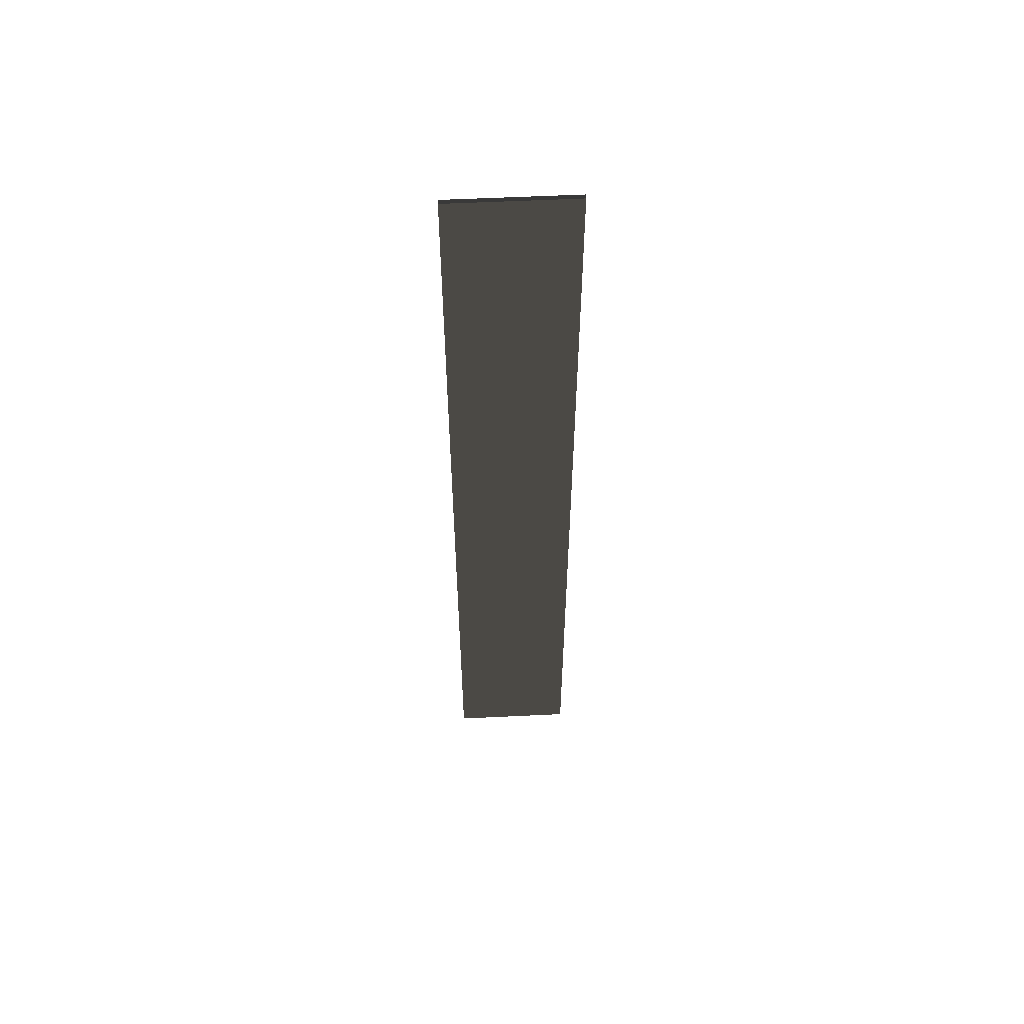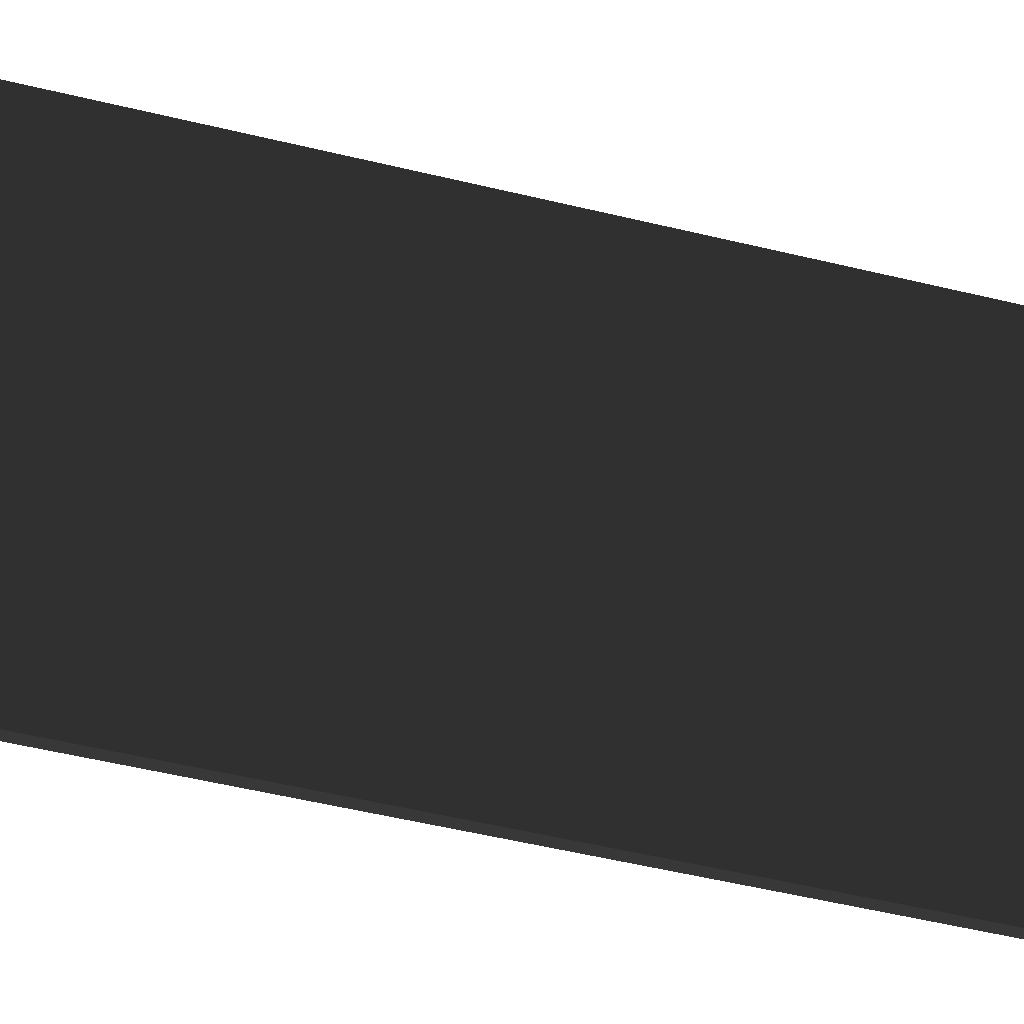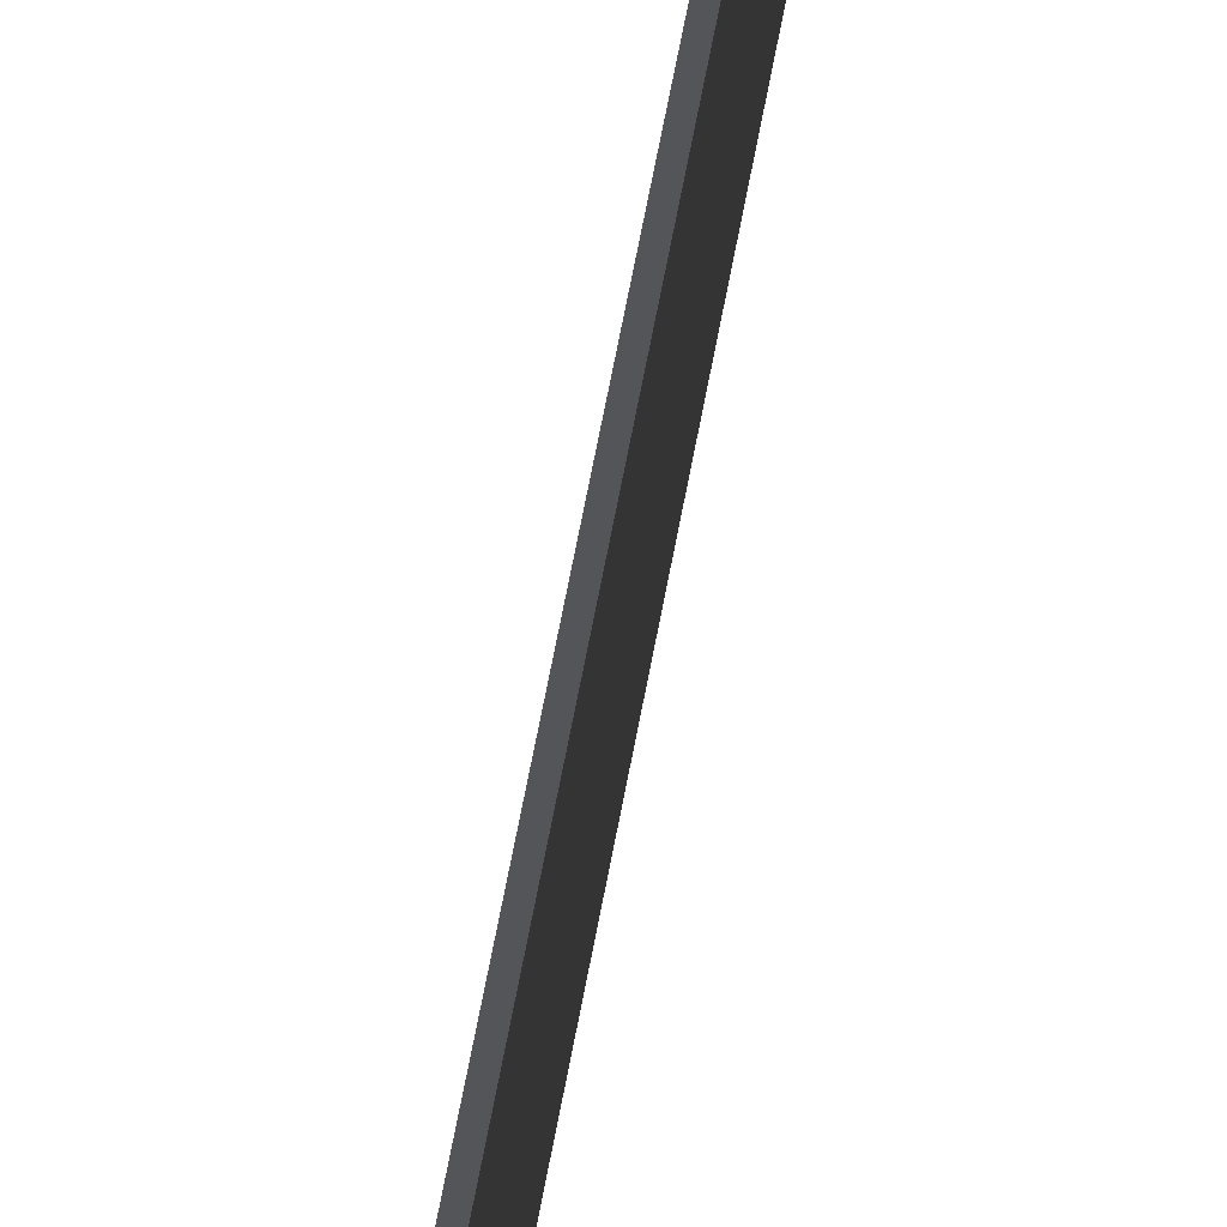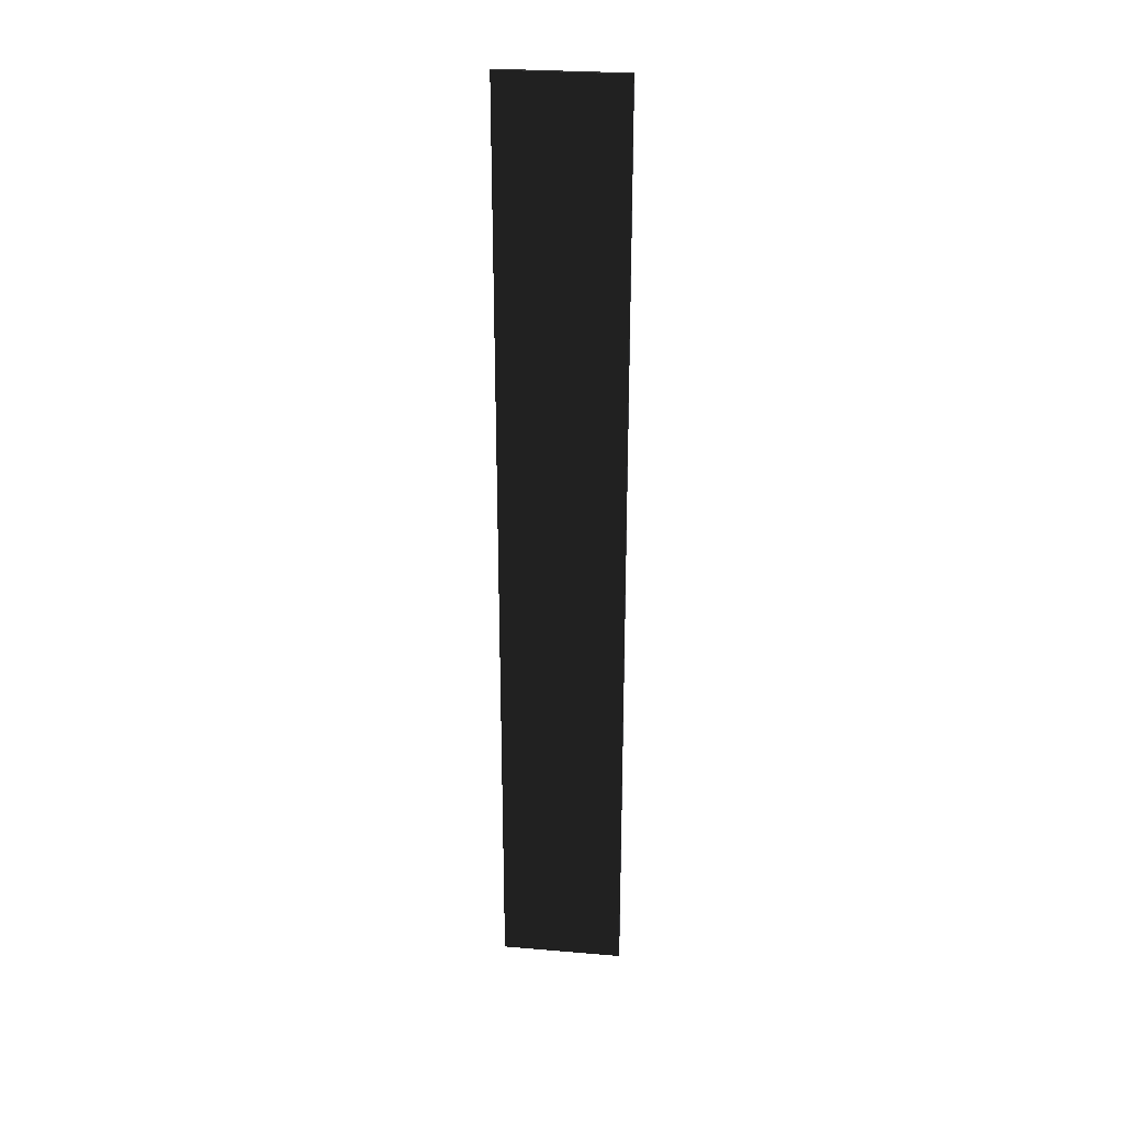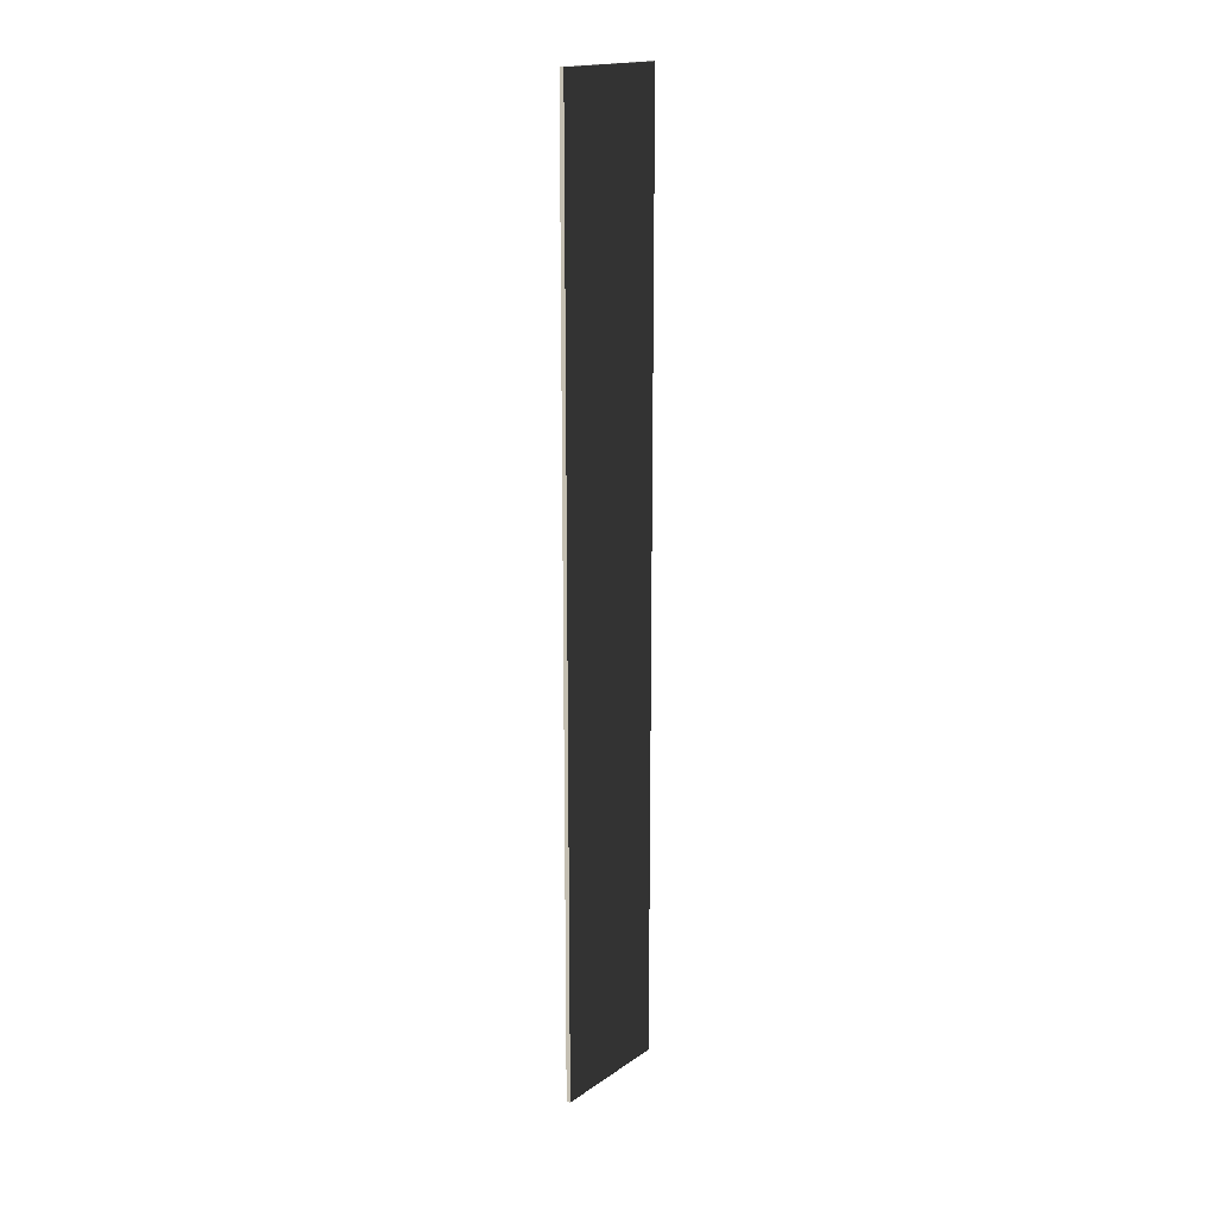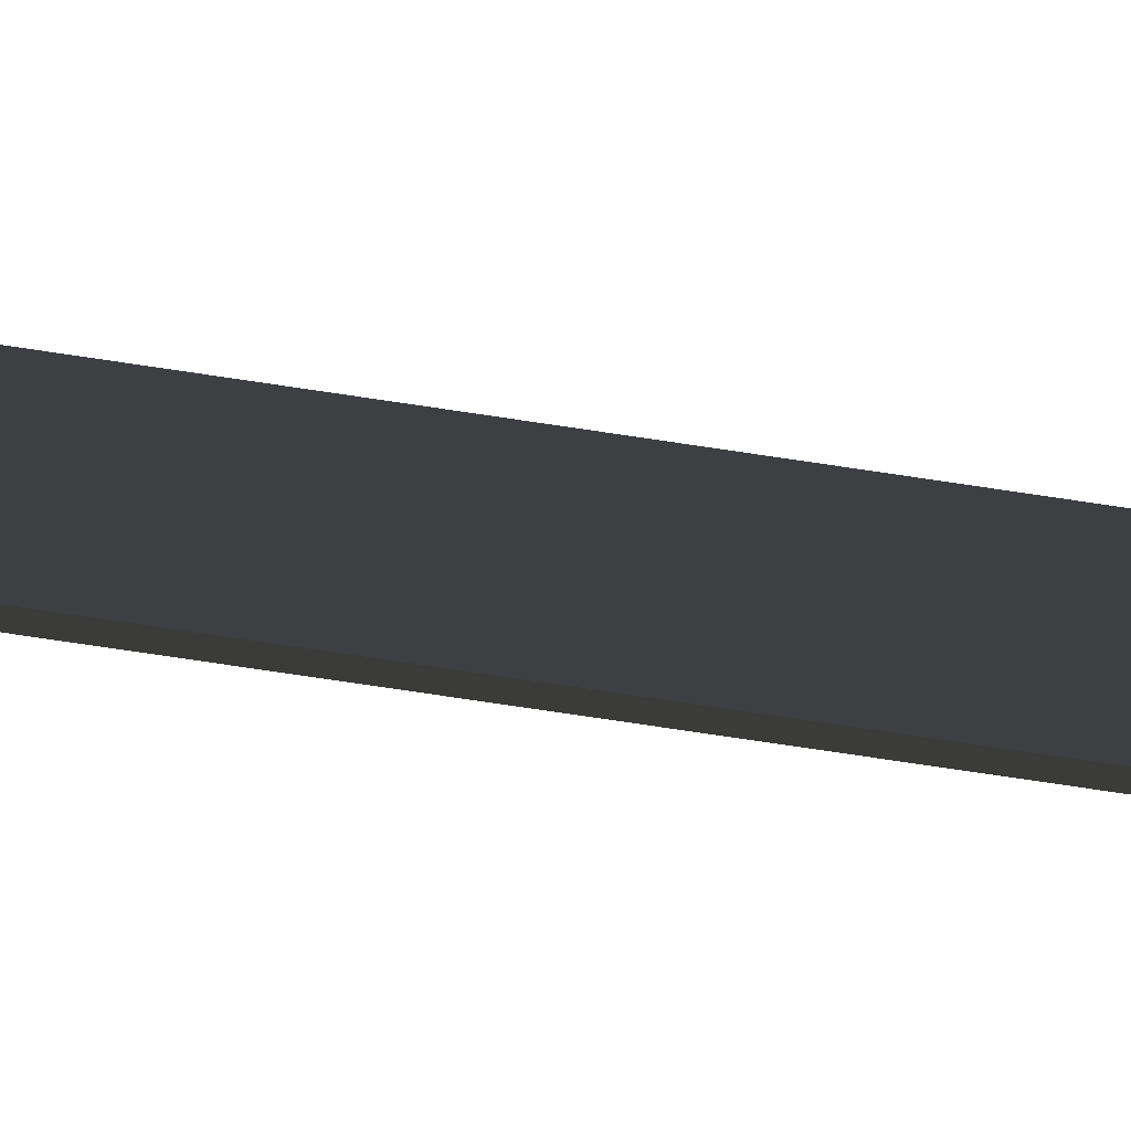
<metadata>
{"format":"obj","ext":"obj","renderer":"f3d","projection":"perspective","resolution":1024,"background":"white","views":[{"elev":56.3,"azim":87.1,"up":"+Y"},{"elev":-25.4,"azim":-115.8,"up":"+Z"},{"elev":67.0,"azim":-169.3,"up":"+Z"},{"elev":27.1,"azim":97.4,"up":"+Y"},{"elev":17.6,"azim":37.4,"up":"+Y"},{"elev":-70.5,"azim":81.3,"up":"+Z"}]}
</metadata>
<code>
v 0.04571 9.481 1.009
v -0.04571 9.481 1.009
v -0.04571 9.481 -1.489
v 0.04571 9.481 -1.489
v 0.04571 -9.481 1.009
v 0.04571 -9.481 -1.489
v -0.04571 -9.481 -1.489
v -0.04571 -9.481 1.009
v 0.04571 9.481 1.009
v 0.04571 -9.481 1.009
v -0.04571 -9.481 1.009
v -0.04571 9.481 1.009
v -0.04571 9.481 1.009
v -0.04571 -9.481 1.009
v -0.04571 -9.481 -1.489
v -0.04571 9.481 -1.489
v -0.04571 9.481 -1.489
v -0.04571 -9.481 -1.489
v 0.04571 -9.481 -1.489
v 0.04571 9.481 -1.489
v 0.04571 9.481 -1.489
v 0.04571 -9.481 -1.489
v 0.04571 -9.481 1.009
v 0.04571 9.481 1.009
g Wall_t6_36099_946
f 1 3 2
f 1 4 3
f 5 7 6
f 5 8 7
f 9 11 10
f 9 12 11
f 13 15 14
f 13 16 15
f 17 19 18
f 17 20 19
f 21 23 22
f 21 24 23

</code>
